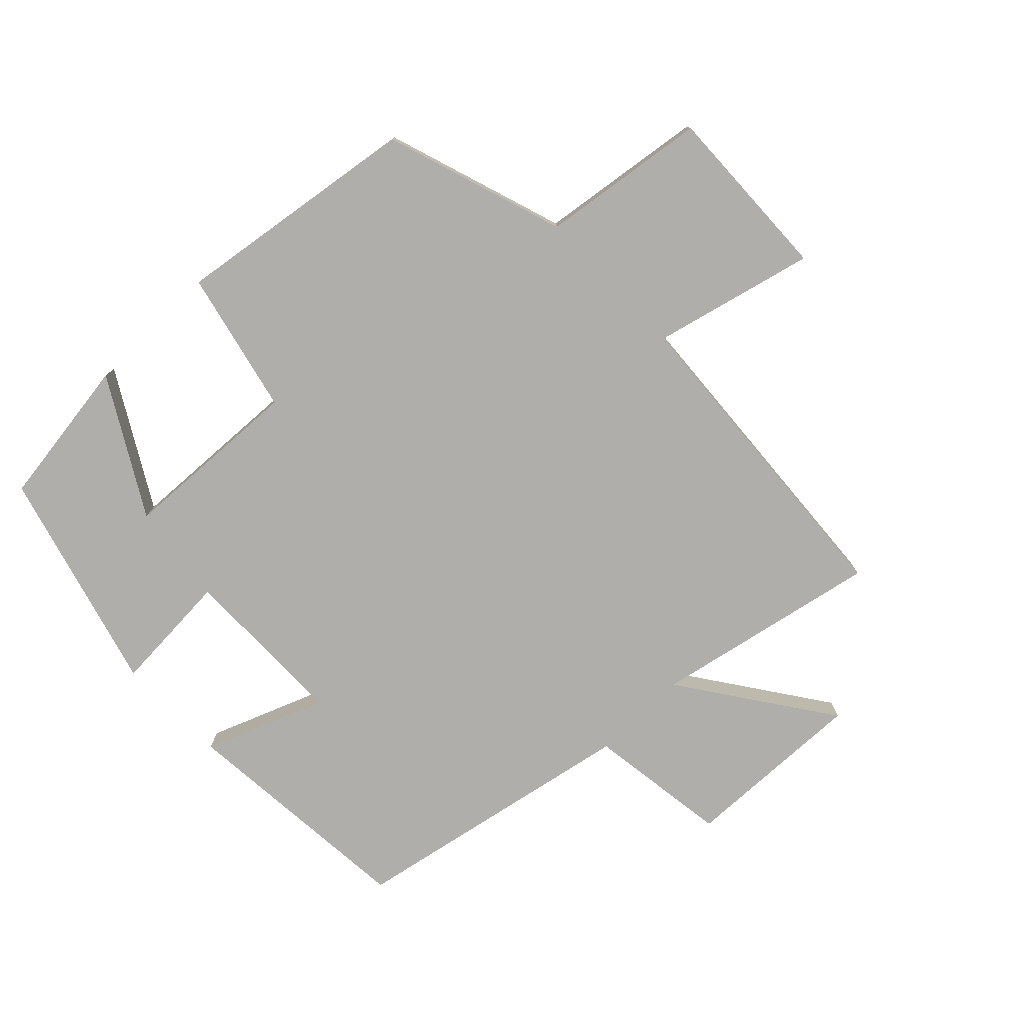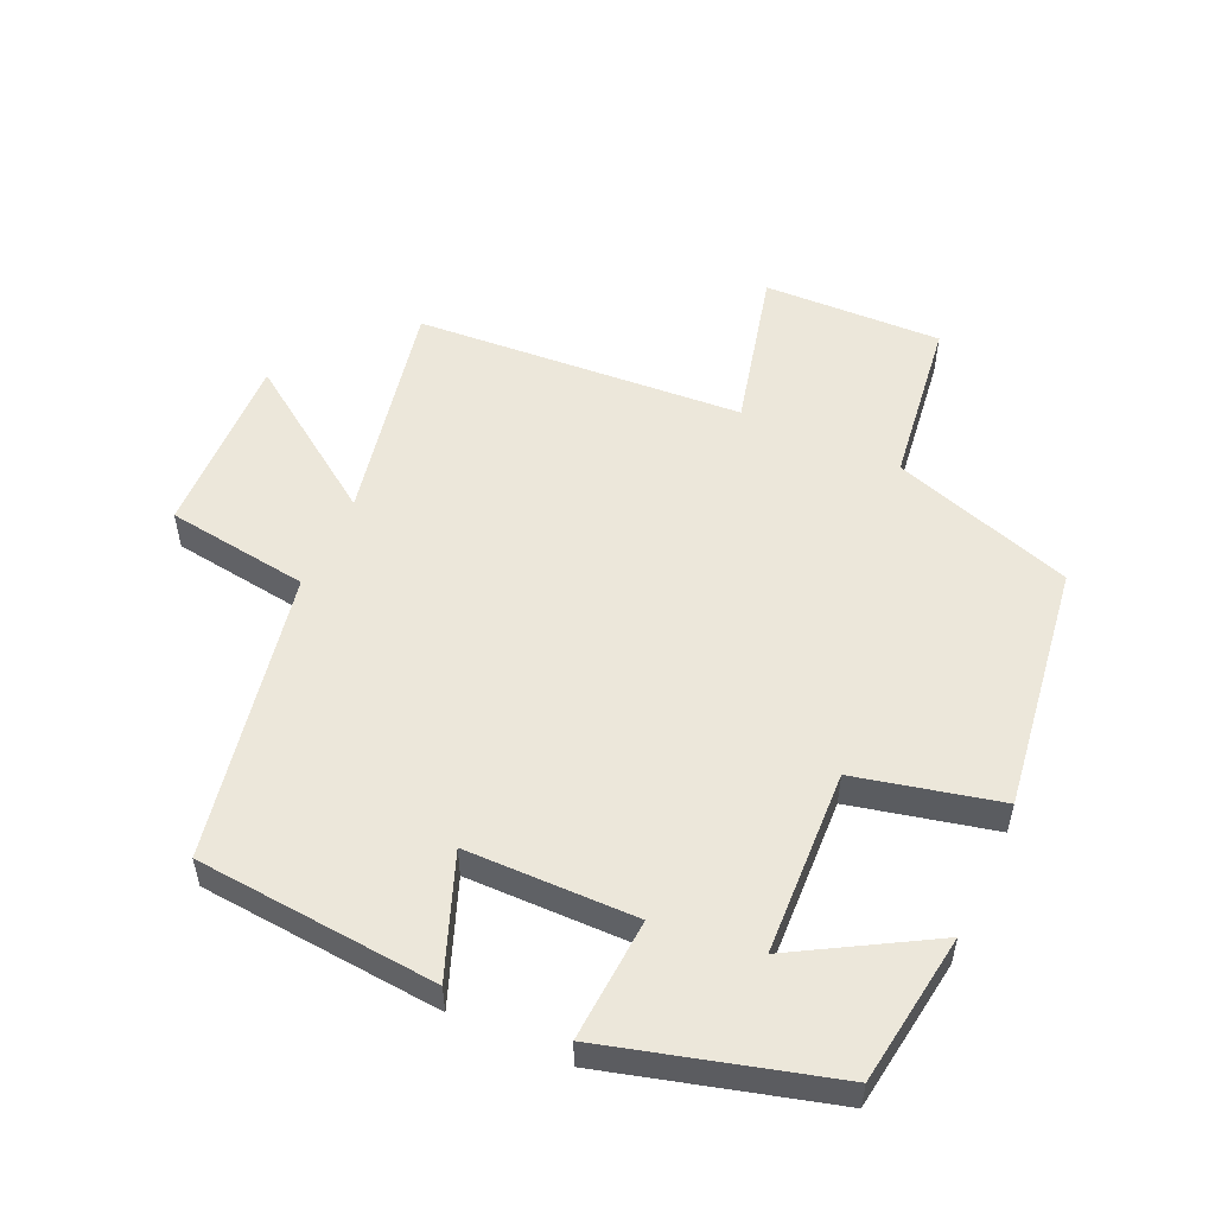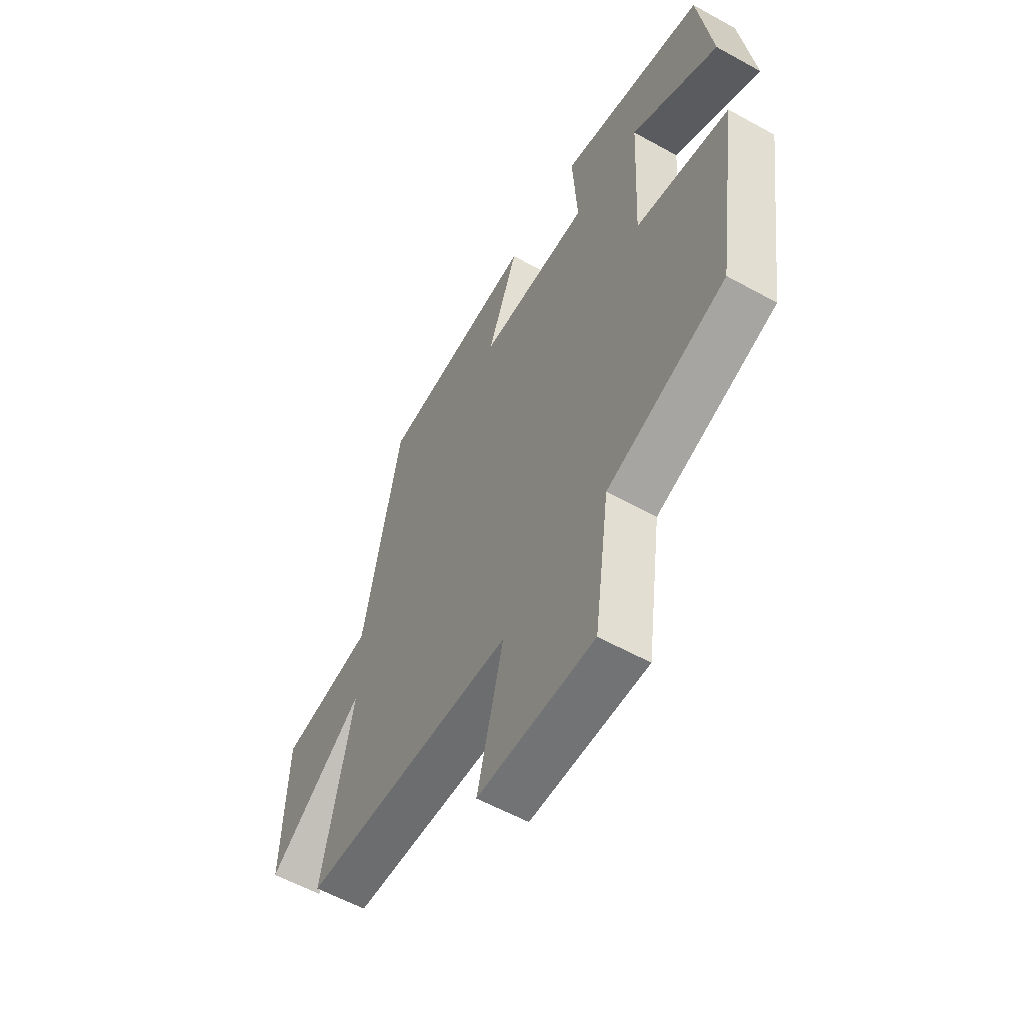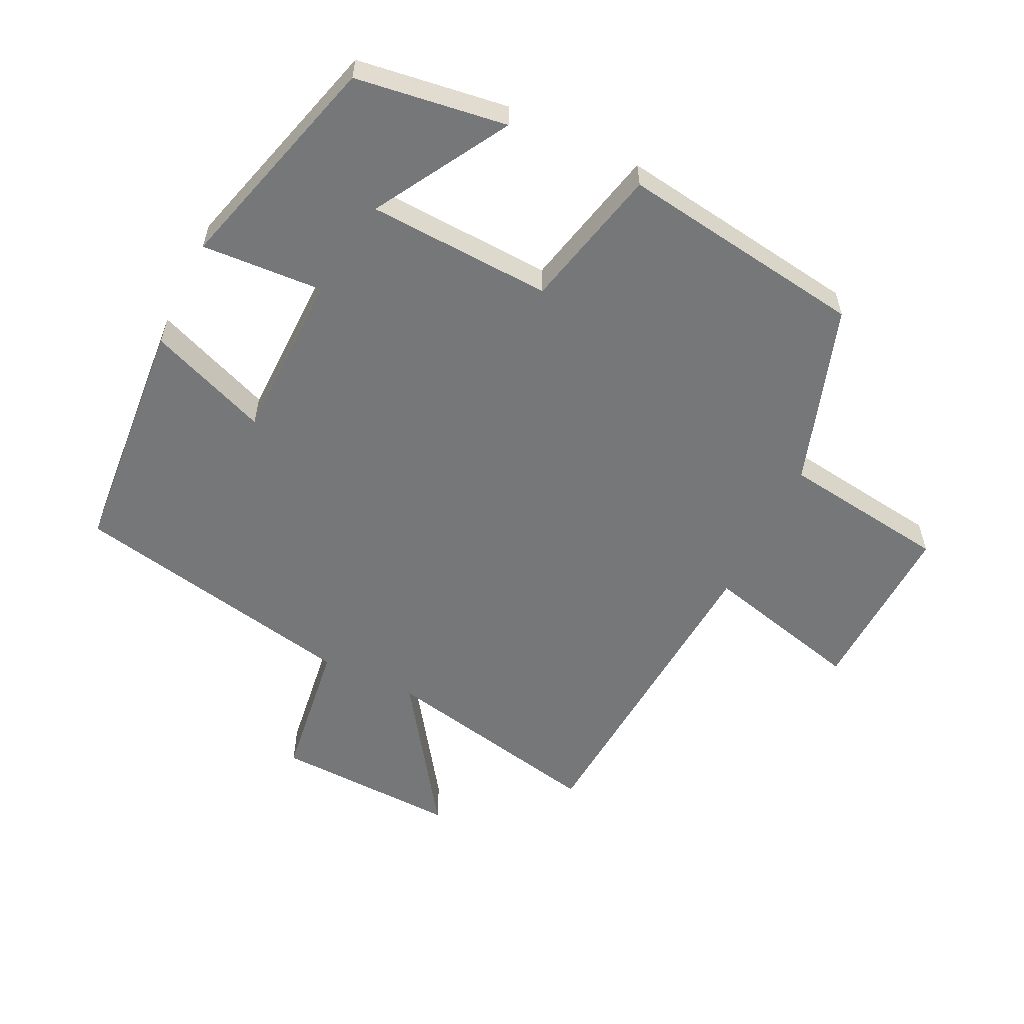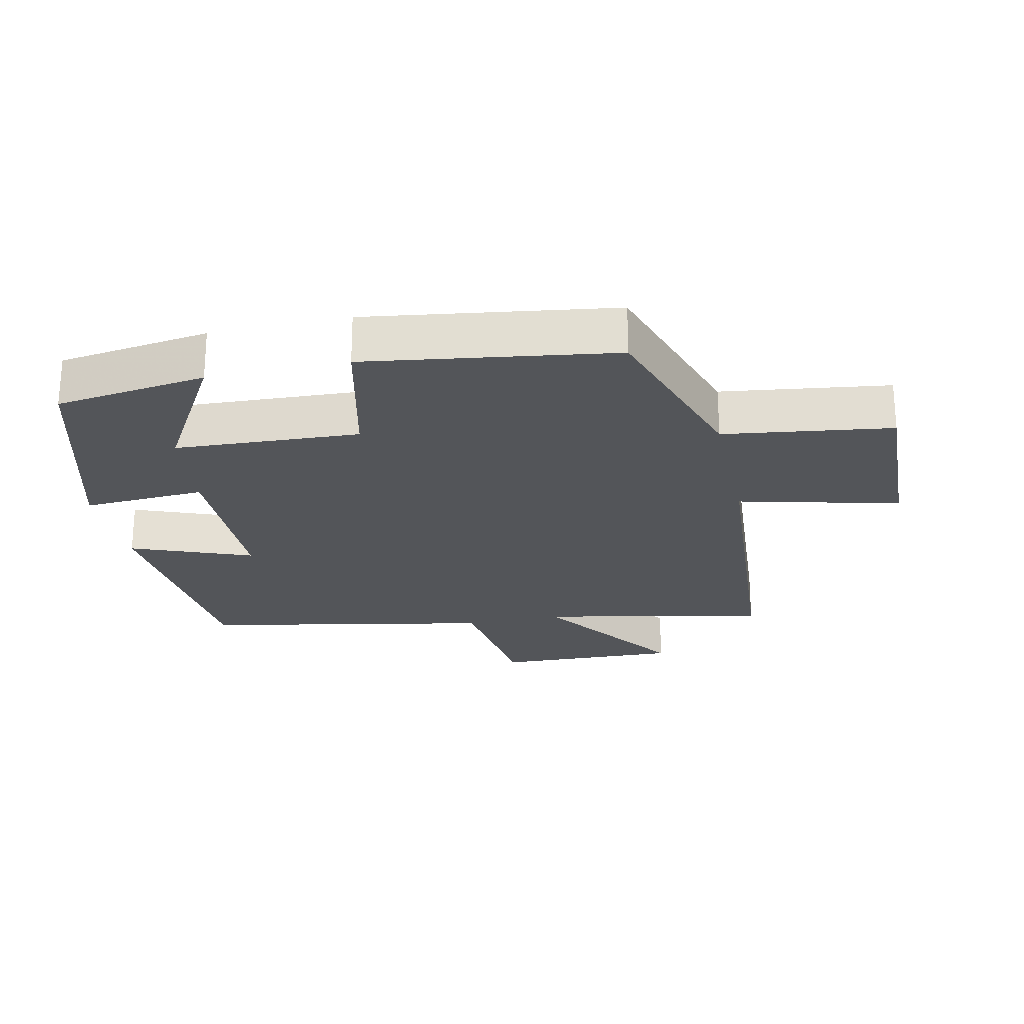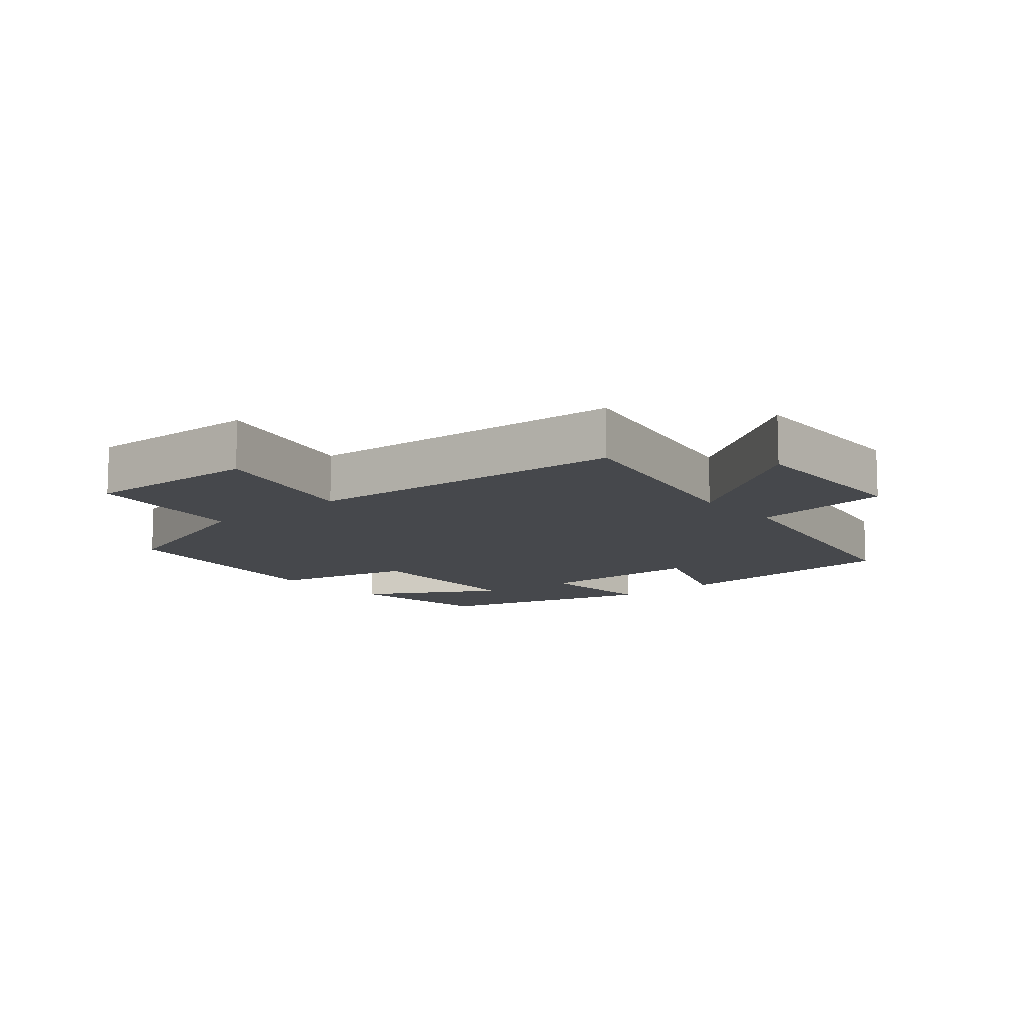
<metadata>
{"format":"obj","ext":"obj","renderer":"f3d","projection":"perspective","resolution":1024,"background":"white","views":[{"elev":-77.6,"azim":134.2,"up":"+Y"},{"elev":53.5,"azim":24.7,"up":"+Y"},{"elev":-57.8,"azim":60.1,"up":"+Z"},{"elev":-57.0,"azim":64.2,"up":"+Y"},{"elev":-24.1,"azim":102.4,"up":"+Y"},{"elev":-11.3,"azim":-139.4,"up":"+Y"}]}
</metadata>
<code>
v 0.445 0.07 -0.411
v 0.17 0.07 -0.5
v 0.135 0.07 -0.754
v -0.135 0.07 -0.744
v -0.074 0.07 -0.5
v -0.571 0.07 -0.463
v -0.5 0.07 -0.12
v -0.727 0.07 -0.277
v -0.717 0.07 0.003
v -0.5 0.07 0.032
v -0.413 0.07 0.471
v -0.046 0.07 0.5
v -0.117 0.07 0.318
v 0.141 0.07 0.314
v 0.13 0.07 0.5
v 0.468 0.07 0.405
v 0.5 0.07 0.175
v 0.297 0.07 0.294
v 0.283 0.07 0.014
v 0.5 0.07 -0.037
v 0.445 0 -0.411
v 0.17 0 -0.5
v 0.135 0 -0.754
v -0.135 0 -0.744
v -0.074 0 -0.5
v -0.571 0 -0.463
v -0.5 0 -0.12
v -0.727 0 -0.277
v -0.717 0 0.003
v -0.5 0 0.032
v -0.413 0 0.471
v -0.046 0 0.5
v -0.117 0 0.318
v 0.141 0 0.314
v 0.13 0 0.5
v 0.468 0 0.405
v 0.5 0 0.175
v 0.297 0 0.294
v 0.283 0 0.014
v 0.5 0 -0.037
f 19 20 1 2
f 18 19 2
f 15 16 17 18
f 14 15 18
f 13 14 18 2
f 10 11 12 13
f 10 13 2 3
f 7 8 9 10
f 5 6 7
f 5 7 10
f 3 4 5
f 3 5 10
f 22 21 40 39
f 22 39 38
f 38 37 36 35
f 38 35 34
f 22 38 34 33
f 33 32 31 30
f 23 22 33 30
f 30 29 28 27
f 27 26 25
f 30 27 25
f 25 24 23
f 30 25 23
f 1 21 22 2
f 2 22 23 3
f 3 23 24 4
f 4 24 25 5
f 5 25 26 6
f 6 26 27 7
f 7 27 28 8
f 8 28 29 9
f 9 29 30 10
f 10 30 31 11
f 11 31 32 12
f 12 32 33 13
f 13 33 34 14
f 14 34 35 15
f 15 35 36 16
f 16 36 37 17
f 17 37 38 18
f 18 38 39 19
f 19 39 40 20
f 20 40 21 1

</code>
